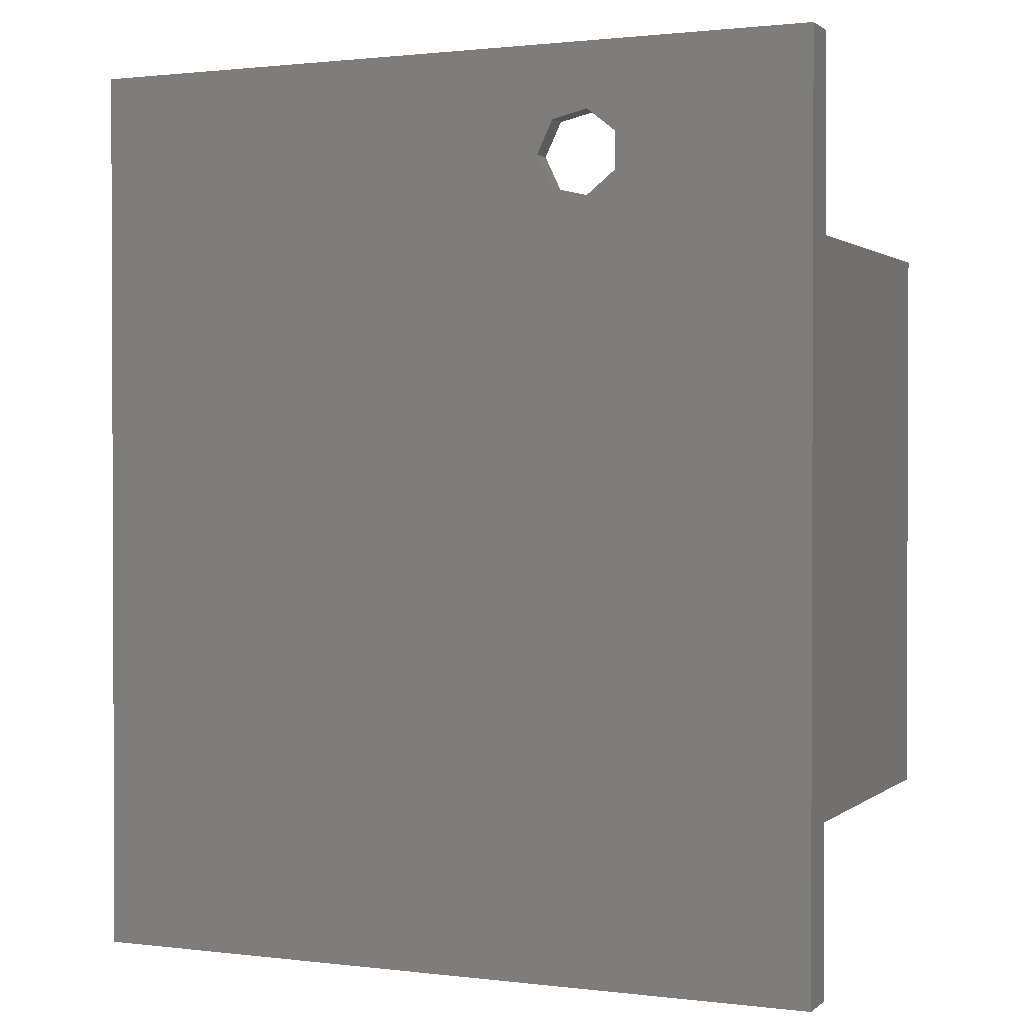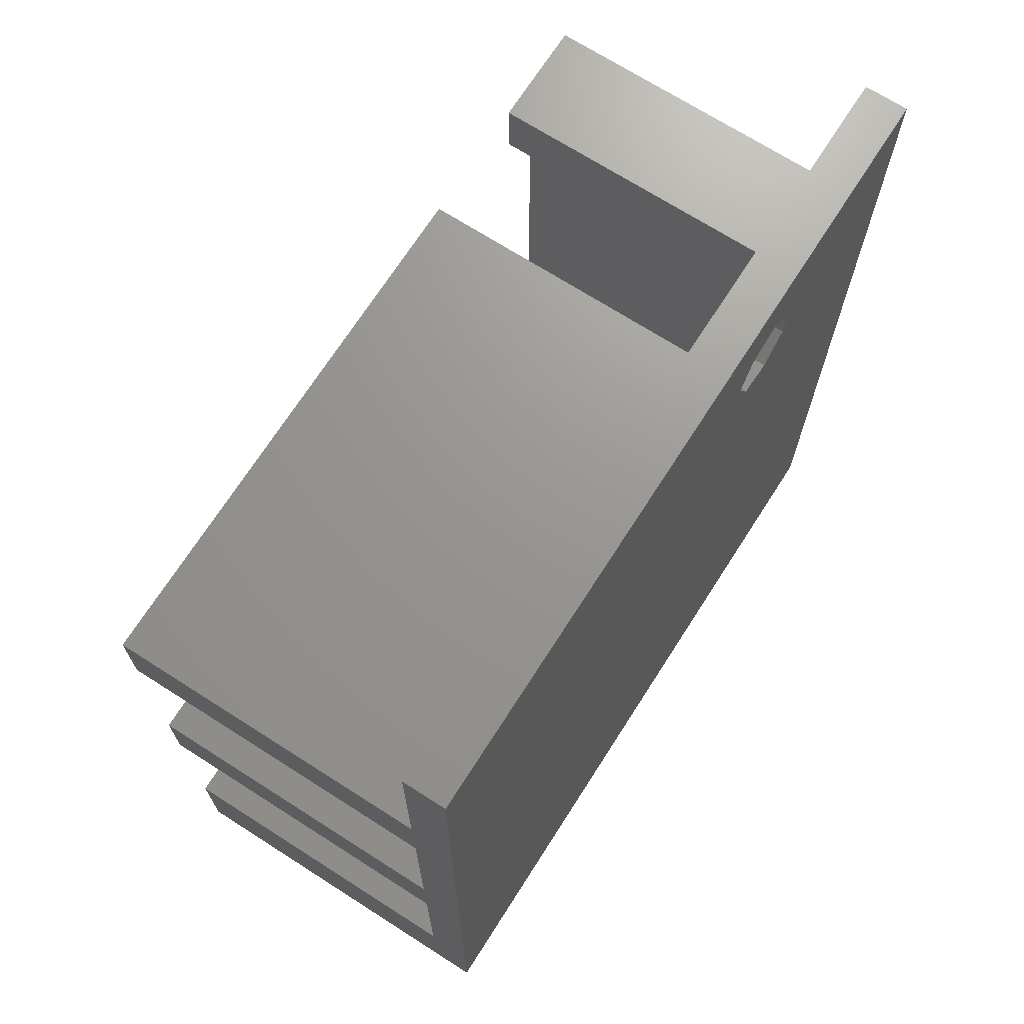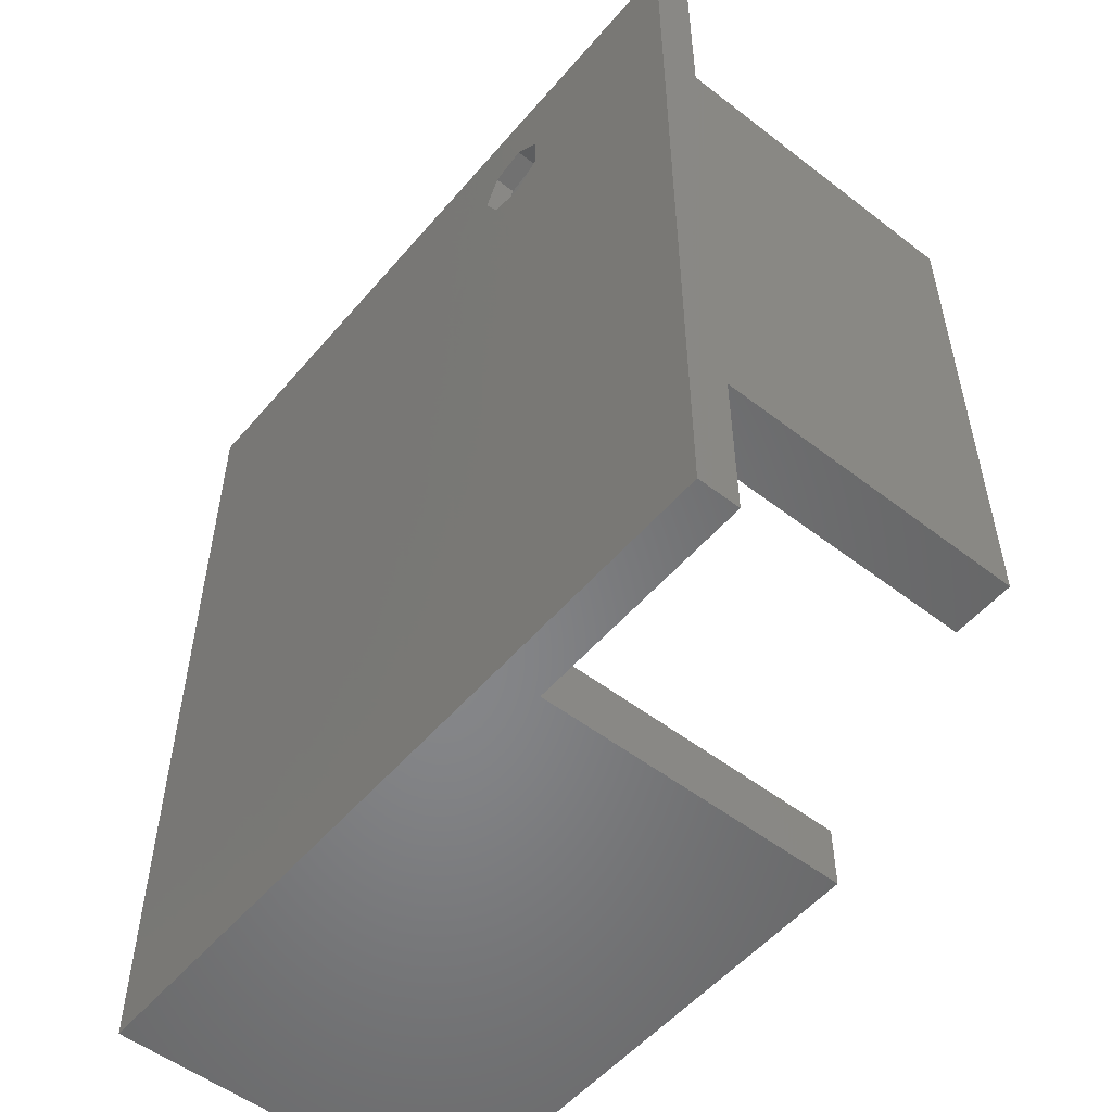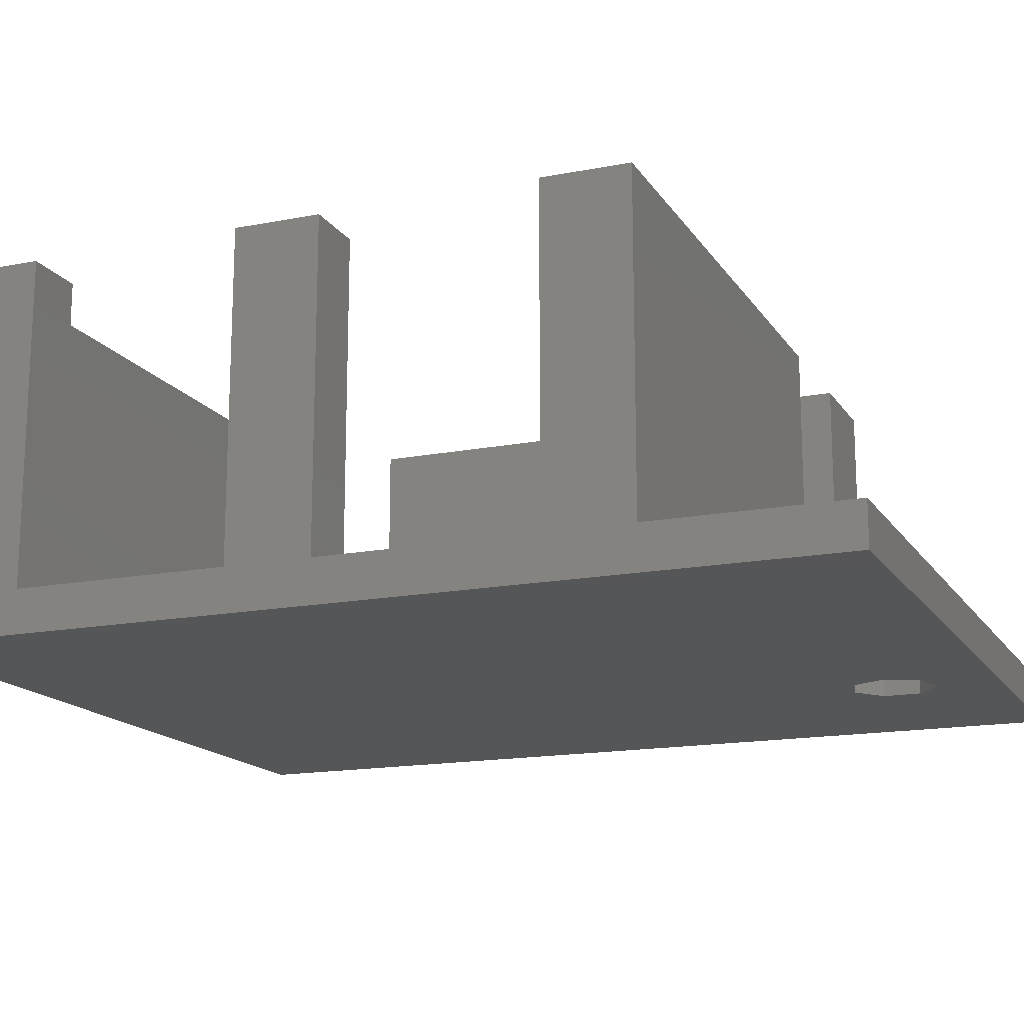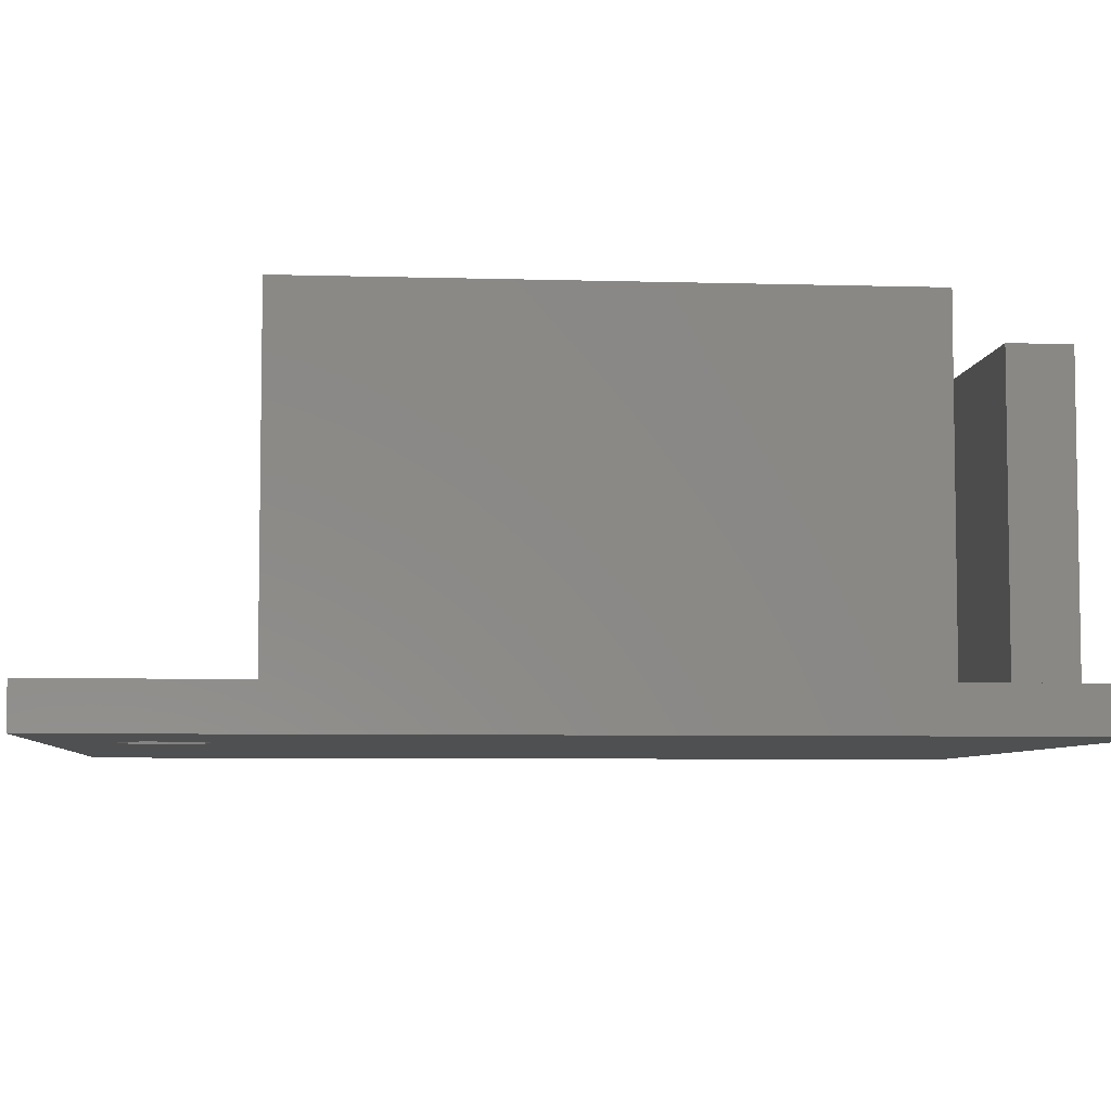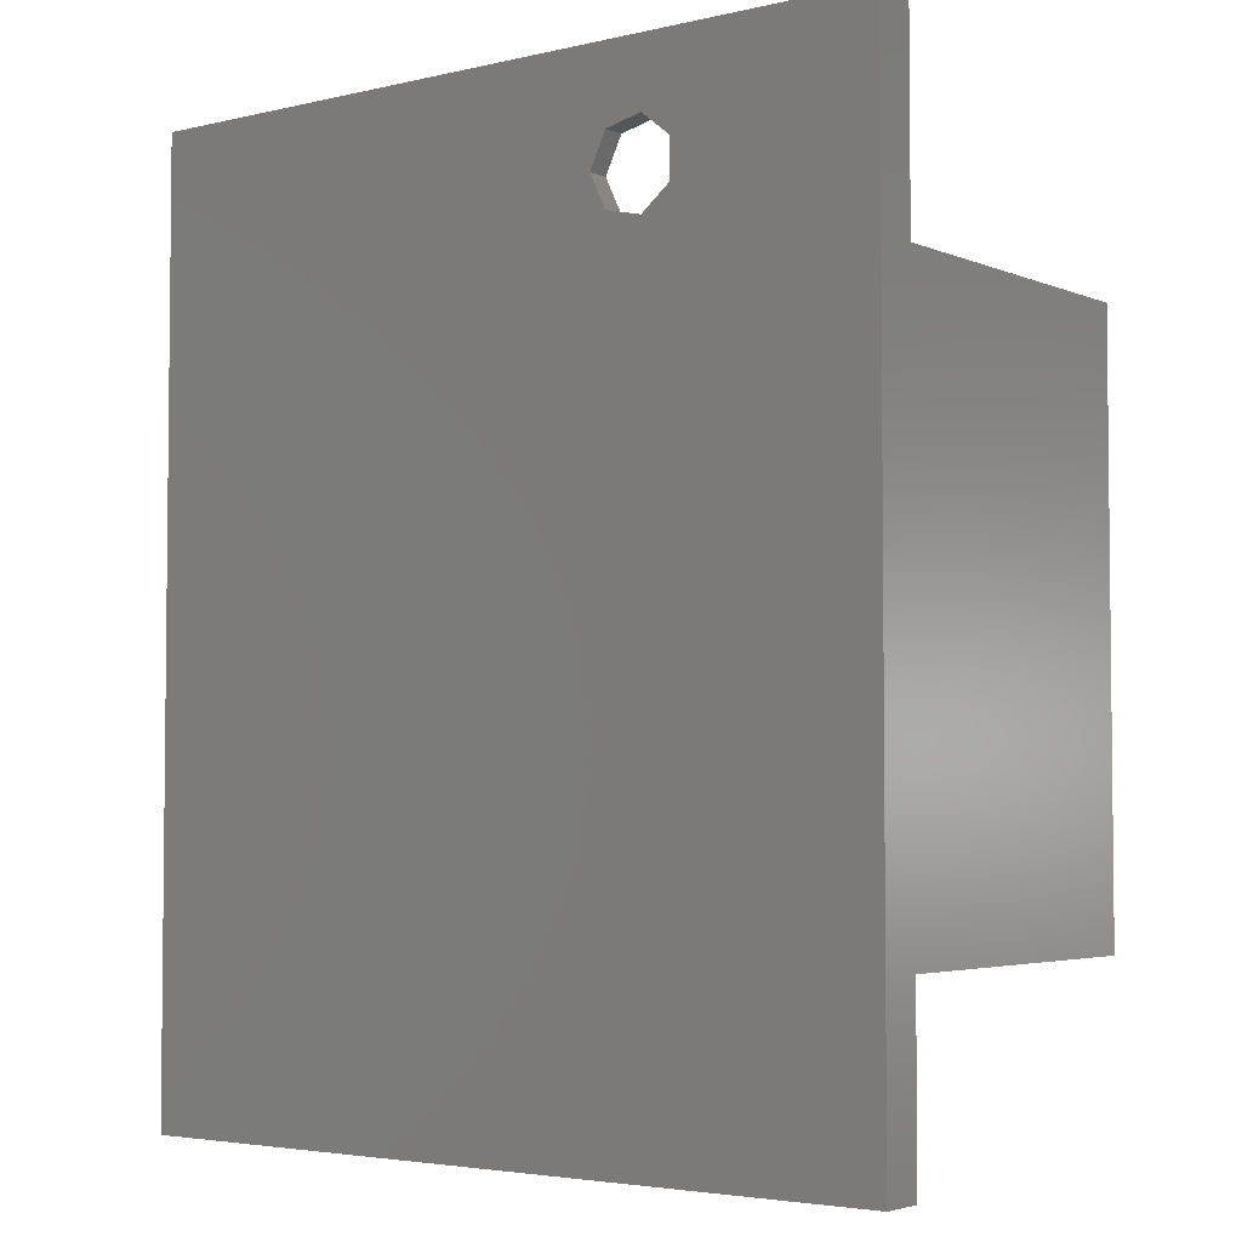
<metadata>
{"format":"stl","ext":"stl","renderer":"f3d","projection":"perspective","resolution":1024,"background":"white","views":[{"elev":1.2,"azim":-156.2,"up":"+Y"},{"elev":70.3,"azim":122.6,"up":"+Y"},{"elev":-53.4,"azim":-129.4,"up":"+Y"},{"elev":-15.9,"azim":112.1,"up":"+Z"},{"elev":-5.9,"azim":-95.1,"up":"+Z"},{"elev":-3.8,"azim":-142.6,"up":"+Y"}]}
</metadata>
<code>
# stl→obj: 90 verts, 180 faces
v 33 3 17
v 36 6 17
v 33 6 17
v 36 0 17
v 11 0 17
v 11 3 17
v 33 20 17
v 36 16 17
v 36 20 17
v 33 16 17
v 36 34 17
v 33 31 17
v 36 30 17
v 11 34 17
v 11 31 17
v 33 30 17
v 5 34 17
v 3 31 17
v 5 31 17
v 0 34 17
v 0 8 17
v 3 8 17
v 36 6 2
v 36 20 2
v 36 34 2
v 36 43 0
v 36 43 2
v 36 30 2
v 36 16 2
v 36 0 0
v 15 38 2
v 14.54 39.86 2
v 13.27 41.29 2
v 11.48 41.97 2
v 7.116 38.96 2
v 5 34 2
v 7.116 37.04 2
v 0 43 2
v 9.582 41.74 2
v 8.006 40.65 2
v 0 34 2
v 14.54 36.14 2
v 13.27 34.71 2
v 11.48 34.03 2
v 11 34 2
v 9.582 34.26 2
v 11 31 2
v 3 8 2
v 11 3 2
v 5 31 2
v 8.006 35.35 2
v 3 31 2
v 0 0 2
v 0 8 2
v 11 0 2
v 33 30 2
v 33 31 2
v 33 20 2
v 33 16 2
v 33 6 2
v 33 3 2
v 0 0 0
v 0 43 0
v 12.25 36.44 0
v 13 38 0
v 10.55 36.05 0
v 9.198 37.13 0
v 12.25 39.56 0
v 10.55 39.95 0
v 9.198 38.87 0
v 12.25 39.56 1
v 13 38 1
v 9.198 37.13 1
v 9.198 38.87 1
v 10.55 39.95 1
v 10.55 36.05 1
v 12.25 36.44 1
v 15 38 1
v 14.54 39.86 1
v 7.116 38.96 1
v 7.116 37.04 1
v 9.582 41.74 1
v 11.48 41.97 1
v 13.27 41.29 1
v 8.006 40.65 1
v 13.27 34.71 1
v 11.48 34.03 1
v 8.006 35.35 1
v 14.54 36.14 1
v 9.582 34.26 1
f 1 2 3
f 2 1 4
f 5 1 6
f 1 5 4
f 7 8 9
f 8 7 10
f 11 12 13
f 14 12 11
f 12 14 15
f 13 12 16
f 17 18 19
f 20 18 17
f 21 18 20
f 18 21 22
f 2 4 23
f 9 8 24
f 11 13 25
f 25 26 27
f 28 25 13
f 28 26 25
f 24 26 28
f 29 24 8
f 30 24 29
f 30 29 23
f 24 30 26
f 30 23 4
f 27 31 25
f 27 32 31
f 27 33 32
f 27 34 33
f 35 36 37
f 38 34 27
f 38 39 34
f 38 40 39
f 38 35 40
f 41 35 38
f 35 41 36
f 42 25 31
f 43 25 42
f 44 25 43
f 44 45 25
f 46 47 45
f 47 48 49
f 46 45 44
f 47 46 50
f 36 46 51
f 36 51 37
f 46 36 50
f 47 50 48
f 48 50 52
f 53 49 48
f 53 48 54
f 49 53 55
f 47 56 57
f 56 47 58
f 58 47 59
f 49 59 47
f 59 49 60
f 60 49 61
f 56 24 28
f 24 56 58
f 59 23 29
f 23 59 60
f 53 62 55
f 55 4 5
f 55 30 4
f 30 55 62
f 61 6 1
f 6 61 49
f 55 6 49
f 6 55 5
f 63 41 38
f 41 54 20
f 62 41 63
f 41 62 54
f 54 62 53
f 20 54 21
f 25 14 11
f 14 25 45
f 36 20 17
f 20 36 41
f 52 19 18
f 19 52 50
f 47 12 15
f 12 47 57
f 19 36 17
f 36 19 50
f 47 14 45
f 14 47 15
f 22 52 18
f 52 22 48
f 54 22 21
f 22 54 48
f 26 38 27
f 38 26 63
f 64 26 30
f 26 64 65
f 62 64 30
f 64 62 66
f 63 67 62
f 66 62 67
f 68 26 65
f 69 26 68
f 69 63 26
f 70 63 69
f 67 63 70
f 65 71 68
f 71 65 72
f 73 70 74
f 70 73 67
f 69 71 75
f 71 69 68
f 66 73 76
f 73 66 67
f 70 75 74
f 75 70 69
f 64 76 77
f 76 64 66
f 64 72 65
f 72 64 77
f 78 32 79
f 32 78 31
f 37 80 35
f 80 37 81
f 82 34 39
f 34 82 83
f 79 33 84
f 33 79 32
f 85 39 40
f 39 85 82
f 86 44 43
f 44 86 87
f 83 33 34
f 33 83 84
f 35 85 40
f 85 35 80
f 51 81 37
f 81 51 88
f 86 42 89
f 42 86 43
f 72 78 79
f 71 79 84
f 78 72 89
f 77 89 72
f 79 71 72
f 83 71 84
f 83 75 71
f 82 75 83
f 85 75 82
f 80 74 85
f 75 85 74
f 89 77 86
f 77 87 86
f 76 87 77
f 76 90 87
f 88 76 73
f 74 80 73
f 76 88 90
f 81 73 80
f 73 81 88
f 89 31 78
f 31 89 42
f 87 46 44
f 46 87 90
f 90 51 46
f 51 90 88
f 61 3 60
f 3 61 1
f 59 7 58
f 7 59 10
f 56 12 57
f 12 56 16
f 23 3 2
f 3 23 60
f 59 8 10
f 8 59 29
f 56 13 16
f 13 56 28
f 24 7 9
f 7 24 58

</code>
